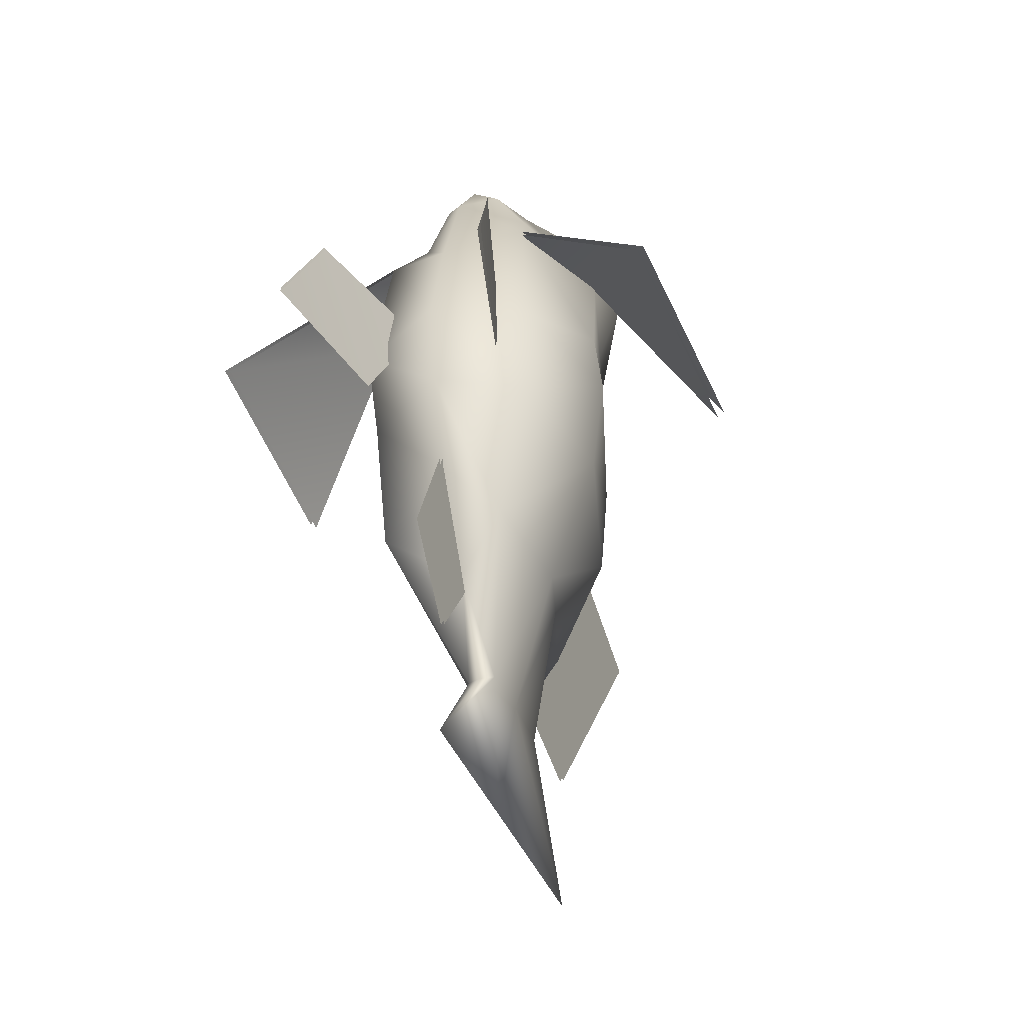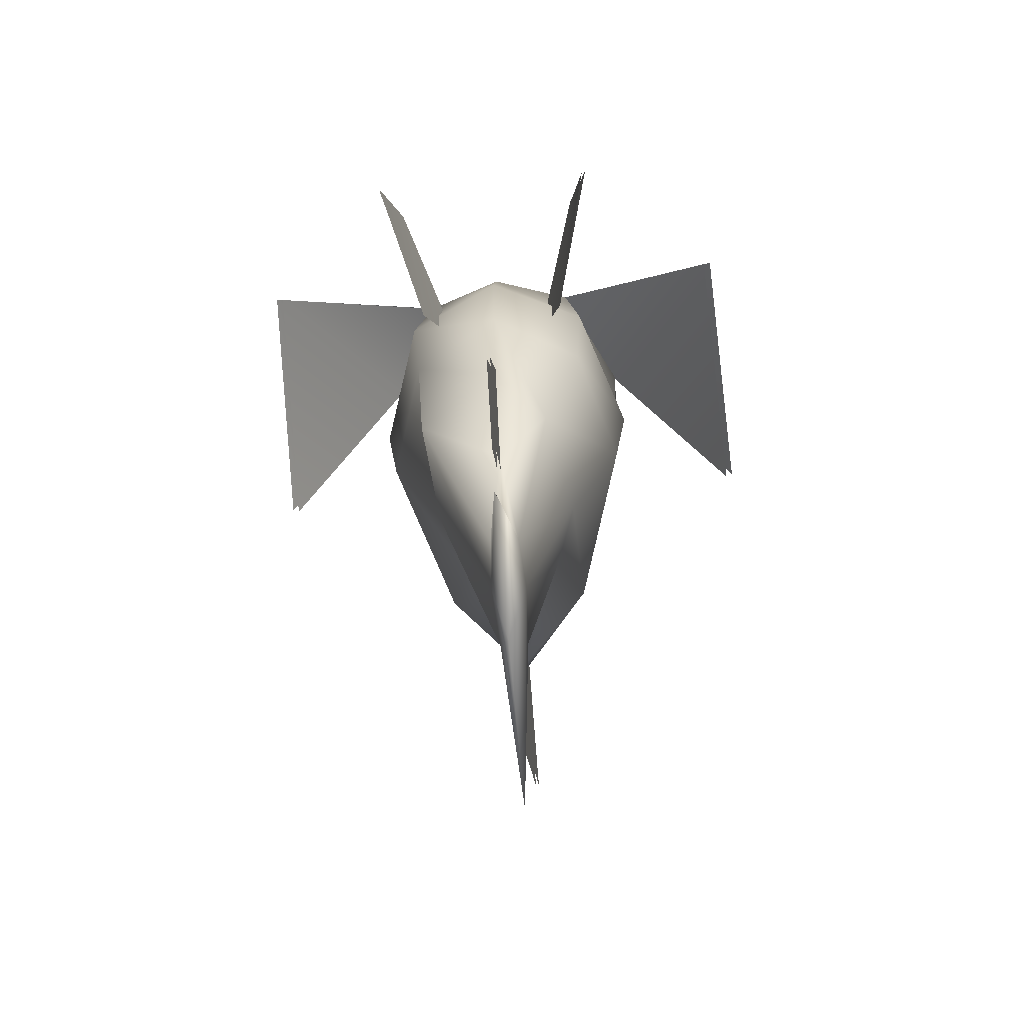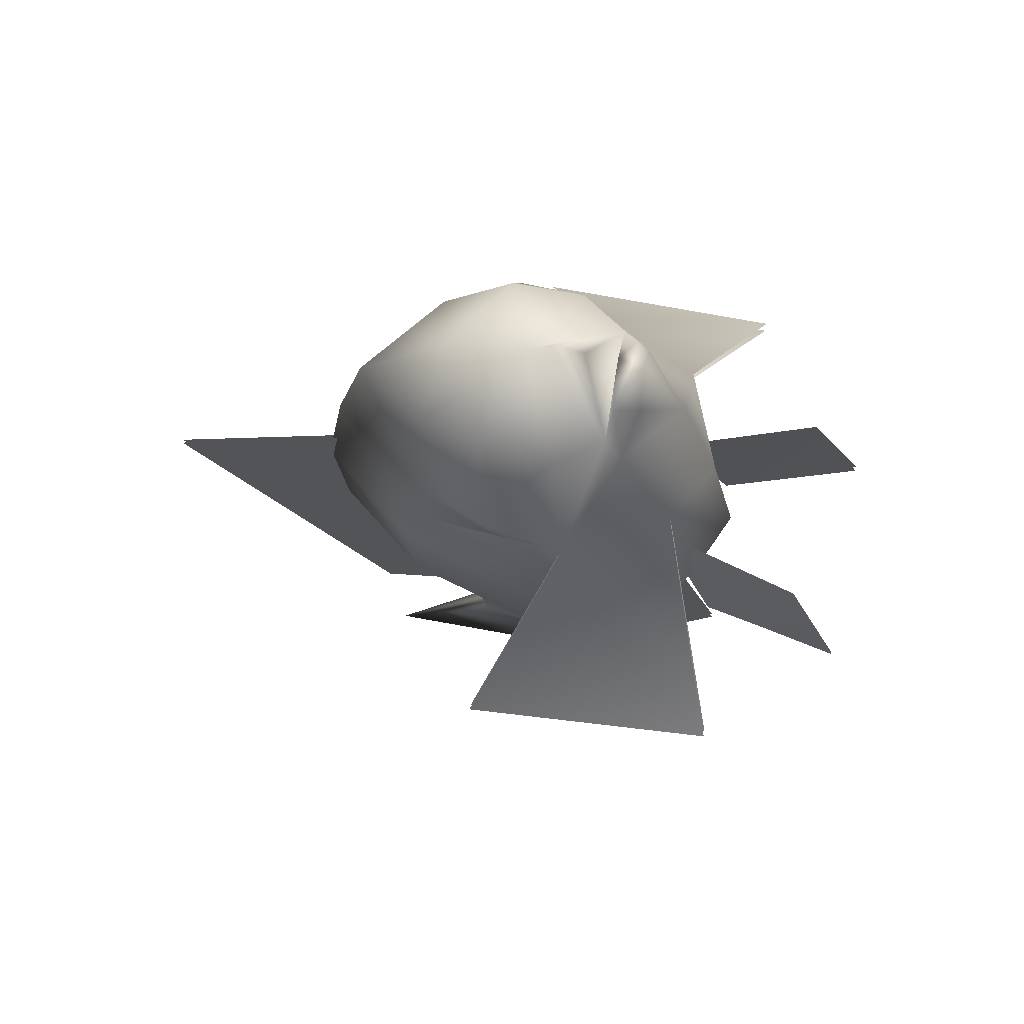
<metadata>
{"format":"obj","ext":"obj","renderer":"f3d","projection":"perspective","resolution":1024,"background":"white","views":[{"elev":-43.5,"azim":21.3,"up":"+Z"},{"elev":-69.7,"azim":5.0,"up":"+Z"},{"elev":68.4,"azim":-79.8,"up":"+Z"}]}
</metadata>
<code>
o
v 0 -0.03937 1.201
v 0.2165 0.03937 1.142
v 0 0.187 1.142
v 0 -0.03937 1.201
v 0.2559 -0.1575 1.063
v 0.2165 0.03937 1.142
v 0 -0.03937 1.201
v 0 0.187 1.142
v -0.187 0.2264 1.024
v 0 -0.03937 1.201
v 0.1673 -0.2854 1.063
v 0.2559 -0.1575 1.063
v 0 -0.03937 1.201
v -0.187 0.2264 1.024
v -0.2165 0.03937 1.142
v 0 -0.03937 1.201
v 0 -0.1083 1.25
v 0.1673 -0.2854 1.063
v 0 -0.03937 1.201
v -0.2165 0.03937 1.142
v -0.2559 -0.1575 1.063
v 0 -0.03937 1.201
v -0.1673 -0.2854 1.063
v 0 -0.1083 1.25
v 0 -0.03937 1.201
v -0.2559 -0.1575 1.063
v -0.1673 -0.2854 1.063
v 0.2165 0.03937 1.142
v 0.187 0.2264 1.024
v 0 0.187 1.142
v 0.2165 0.03937 1.142
v 0.2559 -0.1575 1.063
v 0.374 0.03937 0.8465
v 0.2165 0.03937 1.142
v 0.374 0.03937 0.8465
v 0.187 0.2264 1.024
v -0.187 0.2264 1.024
v -0.374 0.03937 0.8465
v -0.2165 0.03937 1.142
v -0.187 0.2264 1.024
v 0 0.187 1.142
v 0 0.4331 0.9055
v -0.187 0.2264 1.024
v -0.2559 0.2067 0.689
v -0.374 0.03937 0.8465
v -0.187 0.2264 1.024
v 0 0.4331 0.9055
v -0.2559 0.2067 0.689
v 0 0.187 1.142
v 0.187 0.2264 1.024
v 0 0.4331 0.9055
v -0.2165 0.03937 1.142
v -0.374 0.03937 0.8465
v -0.2559 -0.1575 1.063
v 0.1673 -0.2854 1.063
v 0 -0.1083 1.25
v 0 -0.1969 1.23
v 0.1673 -0.2854 1.063
v 0.374 -0.2067 0.7185
v 0.2559 -0.1575 1.063
v 0.1673 -0.2854 1.063
v 0 -0.1969 1.23
v 0 -0.2953 0.9547
v 0.1673 -0.2854 1.063
v 0.1772 -0.3346 0.9843
v 0.374 -0.2067 0.7185
v 0.1673 -0.2854 1.063
v 0 -0.2953 0.9547
v 0 -0.2854 1.23
v 0.1673 -0.2854 1.063
v 0.128 -0.3248 1.093
v 0.1772 -0.3346 0.9843
v 0.1673 -0.2854 1.063
v 0 -0.2854 1.23
v 0.128 -0.3248 1.093
v 0 -0.2953 0.9547
v -0.1673 -0.2854 1.063
v 0 -0.2854 1.23
v 0 -0.2953 0.9547
v 0 -0.1969 1.23
v -0.1673 -0.2854 1.063
v 0 -0.1969 1.23
v 0 -0.1083 1.25
v -0.1673 -0.2854 1.063
v 0.2559 -0.1575 1.063
v 0.374 -0.2067 0.7185
v 0.374 0.03937 0.8465
v -0.2559 0.2067 0.689
v 0 0.4331 0.9055
v 0 0.5118 0.6201
v -0.2559 0.2067 0.689
v -0.315 0 0.6102
v -0.374 0.03937 0.8465
v -0.2559 0.2067 0.689
v 0 0.5118 0.6201
v -0.2362 0.2264 0.4429
v -0.2559 0.2067 0.689
v -0.2362 0.2264 0.4429
v -0.315 0 0.6102
v 0 0.4331 0.9055
v 0.187 0.2264 1.024
v 0 0.5118 0.6201
v -0.2559 -0.1575 1.063
v -0.374 -0.2067 0.7185
v -0.1673 -0.2854 1.063
v -0.2559 -0.1575 1.063
v -0.374 0.03937 0.8465
v -0.374 -0.2067 0.7185
v -0.315 0 0.6102
v -0.2362 0.2264 0.4429
v -0.374 -0.2067 0.7185
v -0.315 0 0.6102
v -0.374 -0.2067 0.7185
v -0.374 0.03937 0.8465
v 0.1772 -0.3346 0.9843
v 0.128 -0.3248 1.093
v 0.08858 -0.3642 1.122
v 0.1772 -0.3346 0.9843
v 0.2264 -0.4921 0.7382
v 0.374 -0.2067 0.7185
v 0.1772 -0.3346 0.9843
v 0.08858 -0.3642 1.122
v 0 -0.4823 0.9843
v 0.1772 -0.3346 0.9843
v 0 -0.4823 0.9843
v 0.2264 -0.4921 0.7382
v 0 -0.2854 1.23
v -0.1673 -0.2854 1.063
v -0.128 -0.2953 1.181
v 0 -0.2854 1.23
v 0 -0.3543 1.201
v 0.128 -0.3248 1.093
v 0 -0.2854 1.23
v -0.128 -0.2953 1.181
v 0 -0.3543 1.201
v 0.08858 -0.3642 1.122
v 0 -0.3543 1.201
v 0 -0.4823 0.9843
v 0.08858 -0.3642 1.122
v 0.128 -0.3248 1.093
v 0 -0.3543 1.201
v 0.374 0.03937 0.8465
v 0.2559 0.2067 0.689
v 0.187 0.2264 1.024
v 0.374 0.03937 0.8465
v 0.374 -0.2067 0.7185
v 0.315 0 0.6102
v 0.374 0.03937 0.8465
v 0.315 0 0.6102
v 0.2559 0.2067 0.689
v 0.187 0.2264 1.024
v 0.2559 0.2067 0.689
v 0 0.5118 0.6201
v -0.2362 0.2264 0.4429
v -0.3642 -0.2067 0.4528
v -0.374 -0.2067 0.7185
v -0.2362 0.2264 0.4429
v 0 0.5118 0.6201
v -0.2264 0.2854 0.2461
v -0.2362 0.2264 0.4429
v -0.2264 0.2854 0.2461
v -0.3642 -0.2067 0.4528
v 0.2264 -0.4921 0.7382
v 0 -0.4823 0.9843
v 0 -0.6004 0.6102
v 0.2264 -0.4921 0.7382
v 0.3642 -0.2067 0.4528
v 0.374 -0.2067 0.7185
v 0.2264 -0.4921 0.7382
v 0 -0.6004 0.6102
v 0.2657 -0.5512 0.2559
v 0.2264 -0.4921 0.7382
v 0.2657 -0.5512 0.2559
v 0.3642 -0.2067 0.4528
v 0.374 -0.2067 0.7185
v 0.3642 -0.2067 0.4528
v 0.315 0 0.6102
v -0.1673 -0.2854 1.063
v -0.1772 -0.3346 0.9843
v -0.128 -0.2953 1.181
v -0.1673 -0.2854 1.063
v -0.374 -0.2067 0.7185
v -0.1772 -0.3346 0.9843
v 0 -0.3543 1.201
v -0.08858 -0.3642 1.122
v 0 -0.4823 0.9843
v 0 -0.3543 1.201
v -0.128 -0.2953 1.181
v -0.08858 -0.3642 1.122
v -0.08858 -0.3642 1.122
v -0.1772 -0.3346 0.9843
v 0 -0.4823 0.9843
v -0.08858 -0.3642 1.122
v -0.128 -0.2953 1.181
v -0.1772 -0.3346 0.9843
v 0 -0.4823 0.9843
v -0.1772 -0.3346 0.9843
v 0 -0.6004 0.6102
v 0.2559 0.2067 0.689
v 0.2362 0.2264 0.4429
v 0 0.5118 0.6201
v 0.2559 0.2067 0.689
v 0.315 0 0.6102
v 0.2362 0.2264 0.4429
v 0.315 0 0.6102
v 0.3642 -0.2067 0.4528
v 0.2362 0.2264 0.4429
v -0.2264 0.2854 0.2461
v -0.3839 -0.1969 0.2461
v -0.3642 -0.2067 0.4528
v -0.2264 0.2854 0.2461
v 0 0.5118 0.6201
v 0 0.5709 0.2559
v -0.2264 0.2854 0.2461
v -0.2067 0.2657 -0.07874
v -0.3839 -0.1969 0.2461
v -0.2264 0.2854 0.2461
v 0 0.5709 0.2559
v -0.2067 0.2657 -0.07874
v 0 0.5118 0.6201
v 0.2362 0.2264 0.4429
v 0 0.5709 0.2559
v 0.2657 -0.5512 0.2559
v 0 -0.6004 0.6102
v 0 -0.6791 0.2559
v 0.2657 -0.5512 0.2559
v 0.3839 -0.1969 0.2461
v 0.3642 -0.2067 0.4528
v 0.2657 -0.5512 0.2559
v 0 -0.6791 0.2559
v 0.2461 -0.502 -0.01969
v 0.2657 -0.5512 0.2559
v 0.2461 -0.502 -0.01969
v 0.3839 -0.1969 0.2461
v 0.3642 -0.2067 0.4528
v 0.3839 -0.1969 0.2461
v 0.2362 0.2264 0.4429
v -0.374 -0.2067 0.7185
v -0.2264 -0.4921 0.7382
v -0.1772 -0.3346 0.9843
v -0.374 -0.2067 0.7185
v -0.3642 -0.2067 0.4528
v -0.2264 -0.4921 0.7382
v 0 -0.6004 0.6102
v -0.2264 -0.4921 0.7382
v 0 -0.6791 0.2559
v 0 -0.6004 0.6102
v -0.1772 -0.3346 0.9843
v -0.2264 -0.4921 0.7382
v -0.3642 -0.2067 0.4528
v -0.3839 -0.1969 0.2461
v -0.2264 -0.4921 0.7382
v -0.2067 0.2657 -0.07874
v 0 0.5709 0.2559
v 0 0.5413 -0.01969
v -0.2067 0.2657 -0.07874
v -0.3445 -0.1969 -0.08858
v -0.3839 -0.1969 0.2461
v -0.2067 0.2657 -0.07874
v 0 0.5413 -0.01969
v -0.1378 0.009843 -0.4528
v -0.2067 0.2657 -0.07874
v -0.1378 0.009843 -0.4528
v -0.3445 -0.1969 -0.08858
v 0.2461 -0.502 -0.01969
v 0.3445 -0.1969 -0.08858
v 0.3839 -0.1969 0.2461
v 0.2461 -0.502 -0.01969
v 0 -0.6791 0.2559
v 0 -0.6398 -0.01969
v 0.2461 -0.502 -0.01969
v 0.1378 -0.4429 -0.4331
v 0.3445 -0.1969 -0.08858
v 0.2461 -0.502 -0.01969
v 0 -0.6398 -0.01969
v 0.1378 -0.4429 -0.4331
v 0.2362 0.2264 0.4429
v 0.2264 0.2854 0.2461
v 0 0.5709 0.2559
v 0.2362 0.2264 0.4429
v 0.3839 -0.1969 0.2461
v 0.2264 0.2854 0.2461
v 0.3839 -0.1969 0.2461
v 0.3445 -0.1969 -0.08858
v 0.2264 0.2854 0.2461
v 0 0.5709 0.2559
v 0.2264 0.2854 0.2461
v 0 0.5413 -0.01969
v -0.2264 -0.4921 0.7382
v -0.3839 -0.1969 0.2461
v -0.2657 -0.5512 0.2559
v -0.2264 -0.4921 0.7382
v -0.2657 -0.5512 0.2559
v 0 -0.6791 0.2559
v 0 -0.6791 0.2559
v -0.2657 -0.5512 0.2559
v 0 -0.6398 -0.01969
v -0.1378 0.009843 -0.4528
v -0.1969 -0.1772 -0.4921
v -0.3445 -0.1969 -0.08858
v -0.1378 0.009843 -0.4528
v 0 0.5413 -0.01969
v 0 0.4035 -0.3051
v -0.1378 0.009843 -0.4528
v -0.03937 0.07874 -0.8661
v -0.1969 -0.1772 -0.4921
v -0.1378 0.009843 -0.4528
v 0 0.4035 -0.3051
v 0 0.1378 -0.6693
v -0.1378 0.009843 -0.4528
v 0 0.1378 -0.6693
v -0.03937 0.07874 -0.8661
v 0.1378 -0.4429 -0.4331
v 0.1969 -0.1772 -0.4921
v 0.3445 -0.1969 -0.08858
v 0.1378 -0.4429 -0.4331
v 0 -0.6398 -0.01969
v 0 -0.5512 -0.3051
v 0.1378 -0.4429 -0.4331
v 0.03937 -0.2362 -0.8661
v 0.1969 -0.1772 -0.4921
v 0.1378 -0.4429 -0.4331
v 0 -0.5512 -0.3051
v 0 -0.3937 -0.6004
v 0.1378 -0.4429 -0.4331
v 0 -0.3937 -0.6004
v 0.03937 -0.2362 -0.8661
v 0.2264 0.2854 0.2461
v 0.2067 0.2657 -0.07874
v 0 0.5413 -0.01969
v 0.2264 0.2854 0.2461
v 0.3445 -0.1969 -0.08858
v 0.2067 0.2657 -0.07874
v 0.3445 -0.1969 -0.08858
v 0.1969 -0.1772 -0.4921
v 0.2067 0.2657 -0.07874
v 0 0.5413 -0.01969
v 0.2067 0.2657 -0.07874
v 0 0.4035 -0.3051
v -0.3839 -0.1969 0.2461
v -0.2461 -0.502 -0.01969
v -0.2657 -0.5512 0.2559
v -0.3839 -0.1969 0.2461
v -0.3445 -0.1969 -0.08858
v -0.2461 -0.502 -0.01969
v 0 -0.6398 -0.01969
v -0.2461 -0.502 -0.01969
v 0 -0.5512 -0.3051
v 0 -0.6398 -0.01969
v -0.2657 -0.5512 0.2559
v -0.2461 -0.502 -0.01969
v -0.3445 -0.1969 -0.08858
v -0.1969 -0.1772 -0.4921
v -0.2461 -0.502 -0.01969
v 0 0.1378 -0.6693
v 0 0.1083 -0.876
v -0.03937 0.07874 -0.8661
v 0 0.1378 -0.6693
v 0 0.4035 -0.3051
v 0.1378 0.009843 -0.4528
v 0 0.1378 -0.6693
v 0.03937 0.07874 -0.8661
v 0 0.1083 -0.876
v 0 0.1378 -0.6693
v 0.1378 0.009843 -0.4528
v 0.03937 0.07874 -0.8661
v 0.2067 0.2657 -0.07874
v 0.1969 -0.1772 -0.4921
v 0.1378 0.009843 -0.4528
v 0.2067 0.2657 -0.07874
v 0.1378 0.009843 -0.4528
v 0 0.4035 -0.3051
v 0 -0.3937 -0.6004
v 0 -0.2559 -0.876
v 0.03937 -0.2362 -0.8661
v 0 -0.3937 -0.6004
v 0 -0.5512 -0.3051
v -0.2264 -0.4429 -0.4331
v 0 -0.3937 -0.6004
v -0.03937 -0.2362 -0.8661
v 0 -0.2559 -0.876
v 0 -0.3937 -0.6004
v -0.2264 -0.4429 -0.4331
v -0.03937 -0.2362 -0.8661
v -0.2461 -0.502 -0.01969
v -0.1969 -0.1772 -0.4921
v -0.2264 -0.4429 -0.4331
v -0.2461 -0.502 -0.01969
v -0.2264 -0.4429 -0.4331
v 0 -0.5512 -0.3051
v -0.03937 0.07874 -0.8661
v 0 0.1083 -0.876
v 0 0.4035 -1.23
v -0.03937 0.07874 -0.8661
v -0.04921 -0.09843 -0.876
v -0.1969 -0.1772 -0.4921
v -0.03937 0.07874 -0.8661
v 0 0.4035 -1.23
v 0 -0.09843 -1.24
v -0.03937 0.07874 -0.8661
v 0 -0.09843 -1.24
v -0.04921 -0.09843 -0.876
v -0.2264 -0.4429 -0.4331
v -0.04921 -0.09843 -0.876
v -0.03937 -0.2362 -0.8661
v -0.2264 -0.4429 -0.4331
v -0.1969 -0.1772 -0.4921
v -0.04921 -0.09843 -0.876
v 0 0.1083 -0.876
v 0.03937 0.07874 -0.8661
v 0 0.4035 -1.23
v 0.1969 -0.1772 -0.4921
v 0.04921 -0.09843 -0.876
v 0.1378 0.009843 -0.4528
v 0.1969 -0.1772 -0.4921
v 0.03937 -0.2362 -0.8661
v 0.04921 -0.09843 -0.876
v 0.04921 -0.09843 -0.876
v 0 -0.09843 -1.24
v 0 0.4035 -1.23
v 0.04921 -0.09843 -0.876
v 0.03937 0.07874 -0.8661
v 0.1378 0.009843 -0.4528
v 0.04921 -0.09843 -0.876
v 0.03937 -0.2362 -0.8661
v 0 -0.09843 -1.24
v 0.04921 -0.09843 -0.876
v 0 0.4035 -1.23
v 0.03937 0.07874 -0.8661
v 0 -0.2559 -0.876
v -0.03937 -0.2362 -0.8661
v 0 -0.5217 -1.25
v 0 -0.2559 -0.876
v 0 -0.5217 -1.25
v 0.03937 -0.2362 -0.8661
v 0 -0.5217 -1.25
v -0.03937 -0.2362 -0.8661
v -0.04921 -0.09843 -0.876
v 0 -0.5217 -1.25
v -0.04921 -0.09843 -0.876
v 0 -0.09843 -1.24
v 0 -0.5217 -1.25
v 0 -0.09843 -1.24
v 0.03937 -0.2362 -0.8661
v 0 -0.6988 -0.6398
v 0 -0.5118 -0.876
v 0 -0.3543 -0.6201
v 0 -0.6988 -0.6398
v 0 -0.3543 -0.6201
v 0 -0.5315 -0.2067
v -0.009843 -0.3543 -0.6201
v -0.009843 -0.5118 -0.876
v -0.009843 -0.6988 -0.6398
v -0.009843 -0.3543 -0.6201
v -0.009843 -0.6988 -0.6398
v -0.009842 -0.5315 -0.2067
v -0.6693 -0.6988 0.2165
v -0.3642 -0.2067 0.7087
v -0.2165 -0.4921 0.7283
v -0.6693 -0.6988 0.2165
v -0.6988 0 0.1673
v -0.3642 -0.2067 0.7087
v 0.3642 -0.2067 0.7087
v 0.6693 -0.6988 0.2165
v 0.2165 -0.4921 0.7283
v 0.3642 -0.2067 0.7087
v 0.6988 0 0.1673
v 0.6693 -0.6988 0.2165
v 0.2067 -0.6594 0.009842
v 0.2657 -0.8858 0.4232
v 0.1378 -0.4724 0.4035
v 0.2067 -0.6594 0.009842
v 0.3051 -1.053 0.0689
v 0.2657 -0.8858 0.4232
v -0.2756 -0.8858 0.4232
v -0.2067 -0.6594 0.009842
v -0.1476 -0.4724 0.4035
v -0.2756 -0.8858 0.4232
v -0.315 -1.053 0.0689
v -0.2067 -0.6594 0.009842
v -0.374 -0.2067 0.7185
v -0.689 -0.6988 0.2264
v -0.2264 -0.4921 0.7382
v -0.374 -0.2067 0.7185
v -0.7185 0 0.187
v -0.689 -0.6988 0.2264
v 0.689 -0.6988 0.2264
v 0.374 -0.2067 0.7185
v 0.2264 -0.4921 0.7382
v 0.689 -0.6988 0.2264
v 0.7185 0 0.187
v 0.374 -0.2067 0.7185
v 0.2657 -0.8858 0.4331
v 0.2067 -0.6594 0.02953
v 0.1378 -0.4724 0.4134
v 0.2657 -0.8858 0.4331
v 0.315 -1.053 0.07874
v 0.2067 -0.6594 0.02953
v -0.2165 -0.6594 0.02953
v -0.2756 -0.8858 0.4331
v -0.1476 -0.4724 0.4134
v -0.2165 -0.6594 0.02953
v -0.315 -1.053 0.07874
v -0.2756 -0.8858 0.4331
v 0 0.4528 0.4331
v 0 0.4331 -0.7579
v 0 1.053 0.1476
v 0 0.4528 0.4331
v 0 0.01969 -0.6299
v 0 0.4331 -0.7579
v -0.009843 0.4331 -0.7579
v -0.009842 0.4528 0.4331
v -0.009842 1.053 0.1476
v -0.009843 0.4331 -0.7579
v -0.009843 0.01969 -0.6299
v -0.009842 0.4528 0.4331
f 1 2 3
f 4 5 6
f 7 8 9
f 10 11 12
f 13 14 15
f 16 17 18
f 19 20 21
f 22 23 24
f 25 26 27
f 28 29 30
f 31 32 33
f 34 35 36
f 37 38 39
f 40 41 42
f 43 44 45
f 46 47 48
f 49 50 51
f 52 53 54
f 55 56 57
f 58 59 60
f 61 62 63
f 64 65 66
f 67 68 69
f 70 71 72
f 73 74 75
f 76 77 78
f 79 80 81
f 82 83 84
f 85 86 87
f 88 89 90
f 91 92 93
f 94 95 96
f 97 98 99
f 100 101 102
f 103 104 105
f 106 107 108
f 109 110 111
f 112 113 114
f 115 116 117
f 118 119 120
f 121 122 123
f 124 125 126
f 127 128 129
f 130 131 132
f 133 134 135
f 136 137 138
f 139 140 141
f 142 143 144
f 145 146 147
f 148 149 150
f 151 152 153
f 154 155 156
f 157 158 159
f 160 161 162
f 163 164 165
f 166 167 168
f 169 170 171
f 172 173 174
f 175 176 177
f 178 179 180
f 181 182 183
f 184 185 186
f 187 188 189
f 190 191 192
f 193 194 195
f 196 197 198
f 199 200 201
f 202 203 204
f 205 206 207
f 208 209 210
f 211 212 213
f 214 215 216
f 217 218 219
f 220 221 222
f 223 224 225
f 226 227 228
f 229 230 231
f 232 233 234
f 235 236 237
f 238 239 240
f 241 242 243
f 244 245 246
f 247 248 249
f 250 251 252
f 253 254 255
f 256 257 258
f 259 260 261
f 262 263 264
f 265 266 267
f 268 269 270
f 271 272 273
f 274 275 276
f 277 278 279
f 280 281 282
f 283 284 285
f 286 287 288
f 289 290 291
f 292 293 294
f 295 296 297
f 298 299 300
f 301 302 303
f 304 305 306
f 307 308 309
f 310 311 312
f 313 314 315
f 316 317 318
f 319 320 321
f 322 323 324
f 325 326 327
f 328 329 330
f 331 332 333
f 334 335 336
f 337 338 339
f 340 341 342
f 343 344 345
f 346 347 348
f 349 350 351
f 352 353 354
f 355 356 357
f 358 359 360
f 361 362 363
f 364 365 366
f 367 368 369
f 370 371 372
f 373 374 375
f 376 377 378
f 379 380 381
f 382 383 384
f 385 386 387
f 388 389 390
f 391 392 393
f 394 395 396
f 397 398 399
f 400 401 402
f 403 404 405
f 406 407 408
f 409 410 411
f 412 413 414
f 415 416 417
f 418 419 420
f 421 422 423
f 424 425 426
f 427 428 429
f 430 431 432
f 433 434 435
f 436 437 438
f 439 440 441
f 442 443 444
f 445 446 447
f 448 449 450
f 451 452 453
f 454 455 456
f 457 458 459
f 460 461 462
f 463 464 465
f 466 467 468
f 469 470 471
f 472 473 474
f 475 476 477
f 478 479 480
f 481 482 483
f 484 485 486
f 487 488 489
f 490 491 492
f 493 494 495
f 496 497 498
f 499 500 501
f 502 503 504
f 505 506 507
f 508 509 510
f 511 512 513
f 514 515 516

</code>
